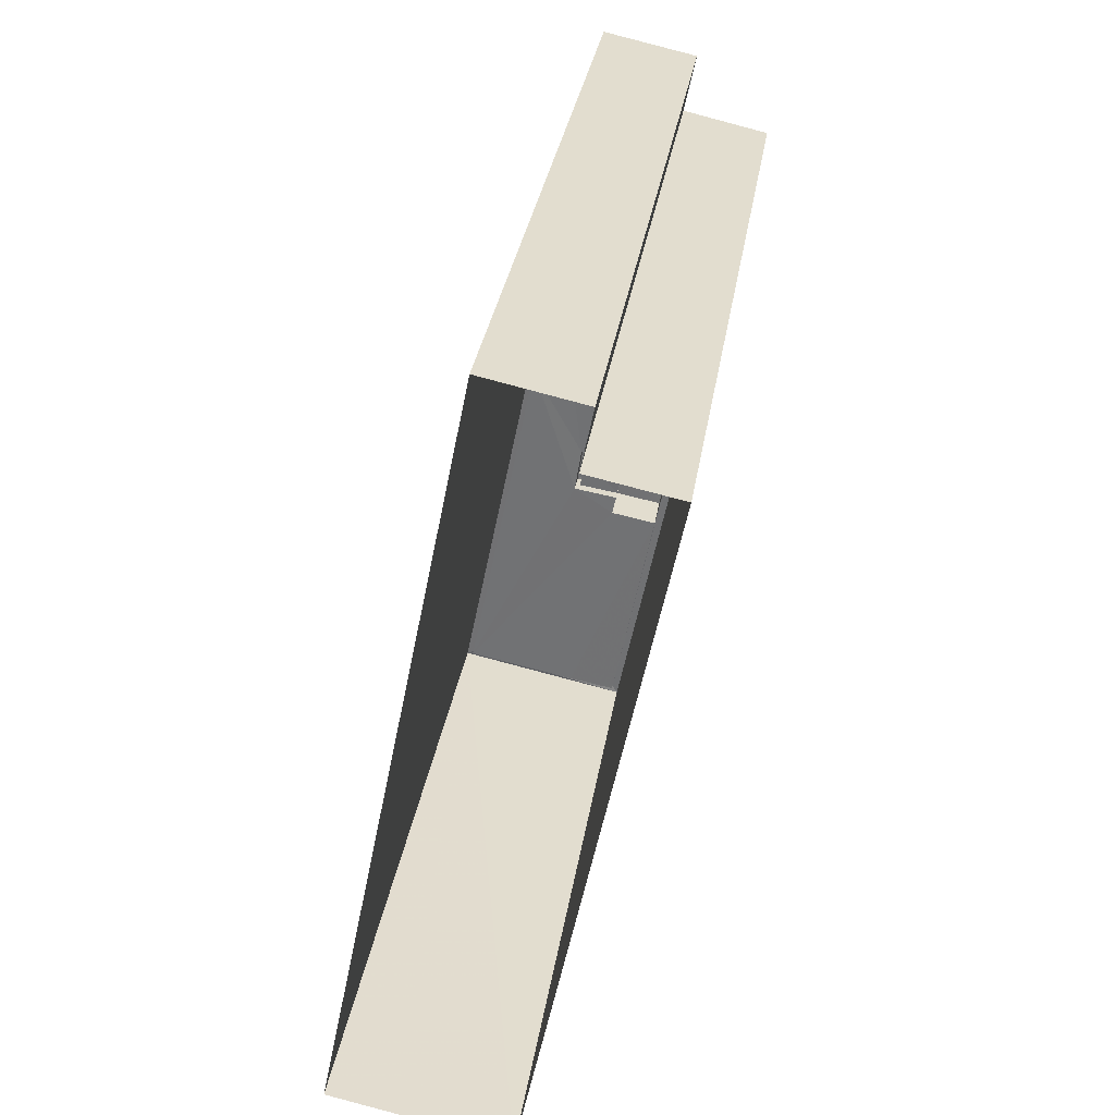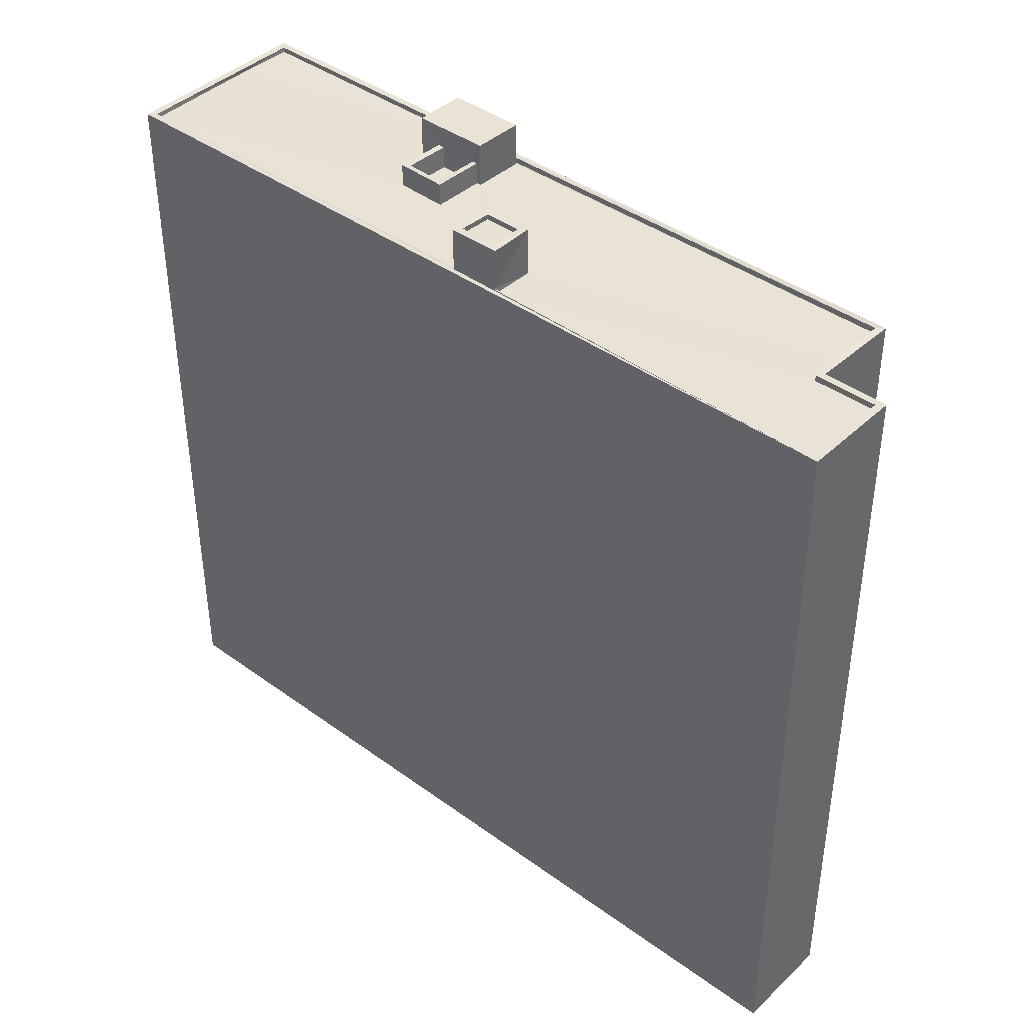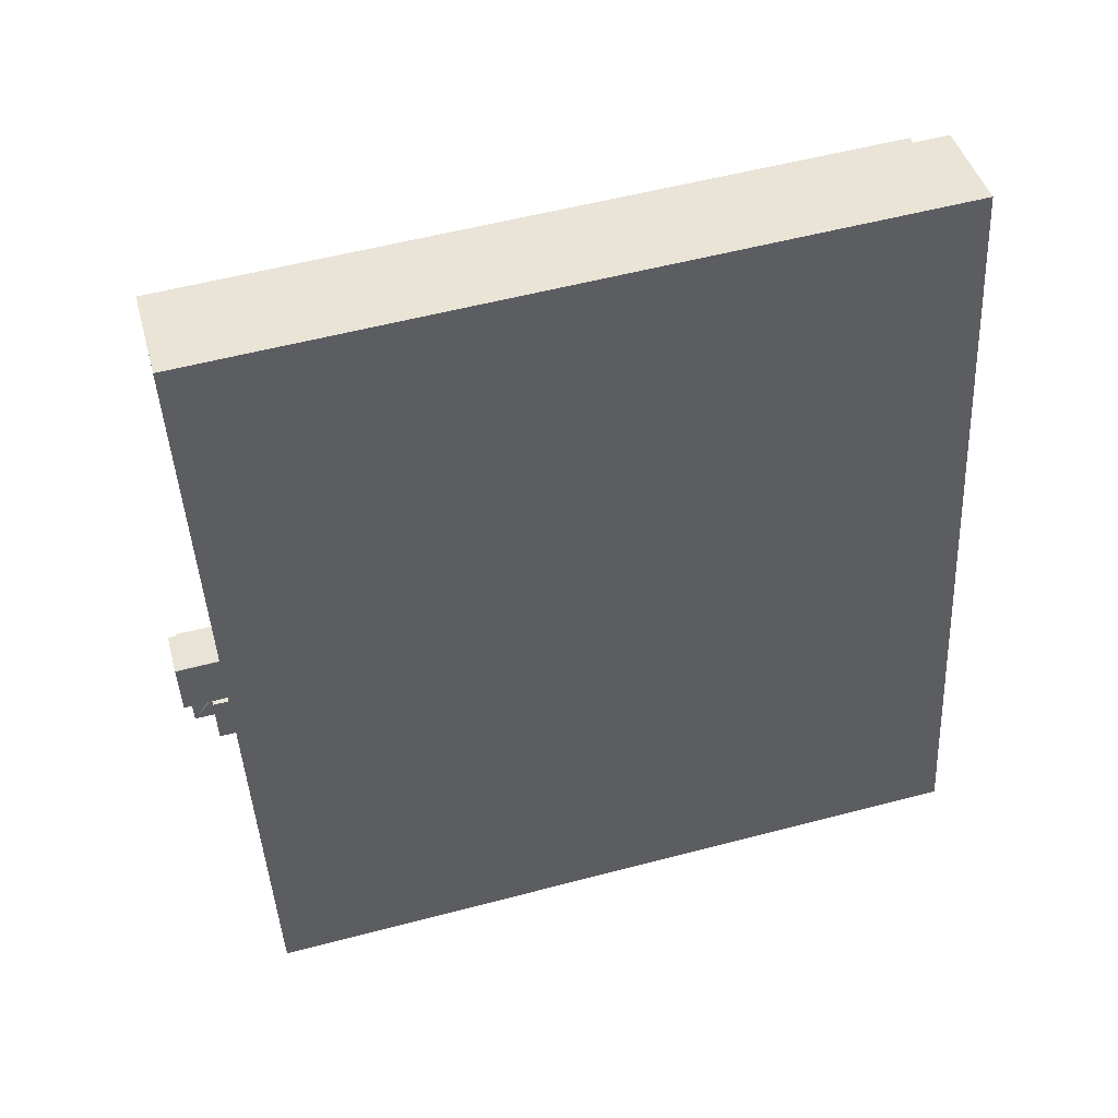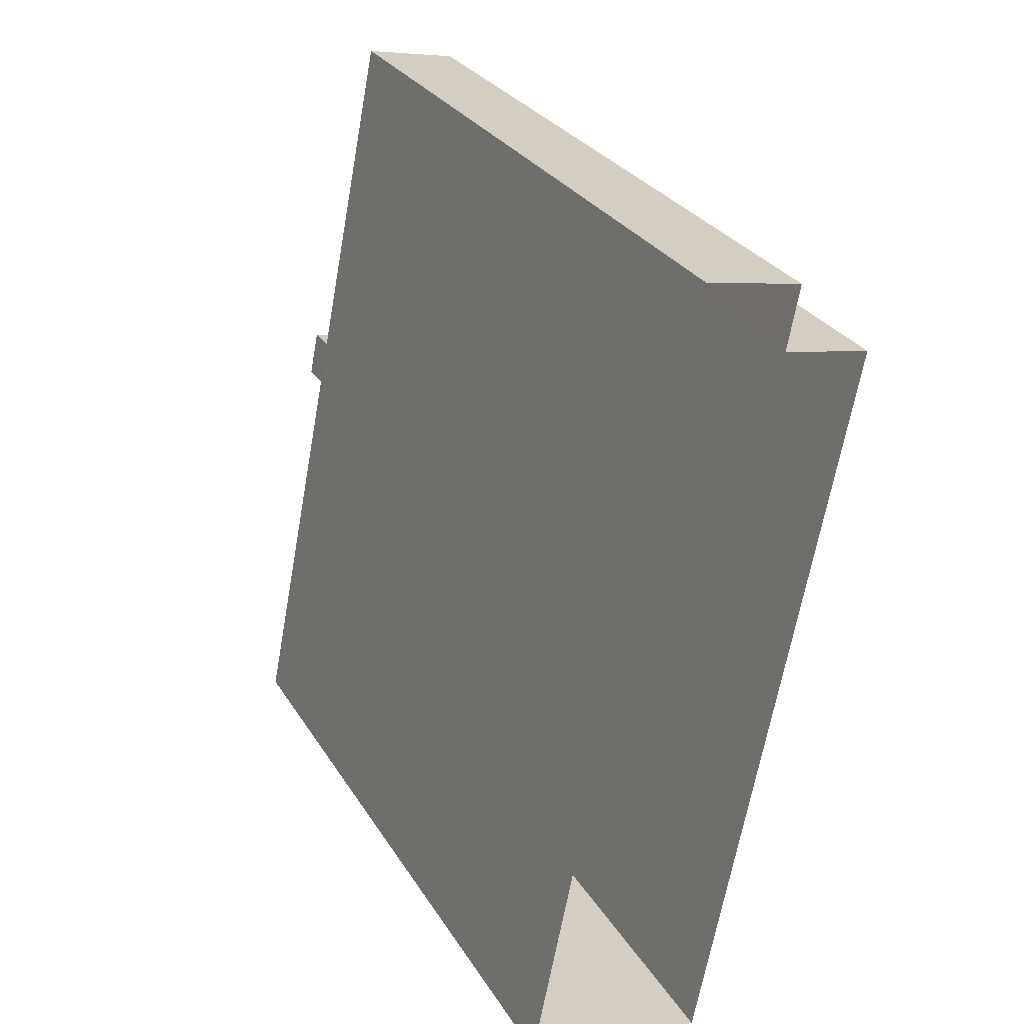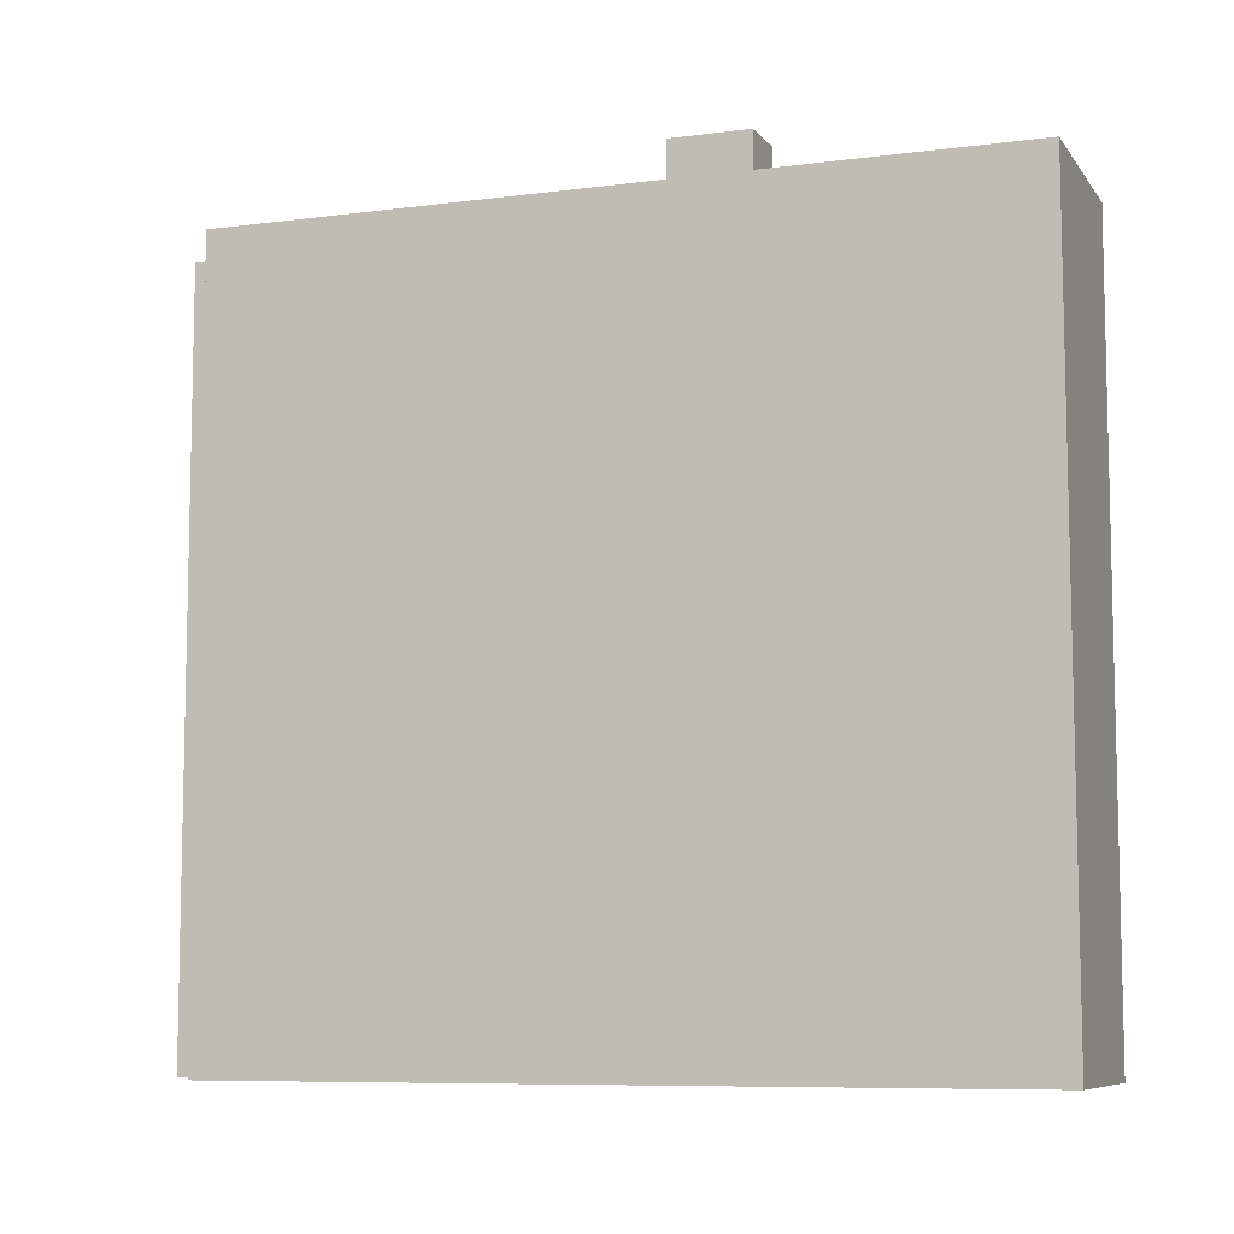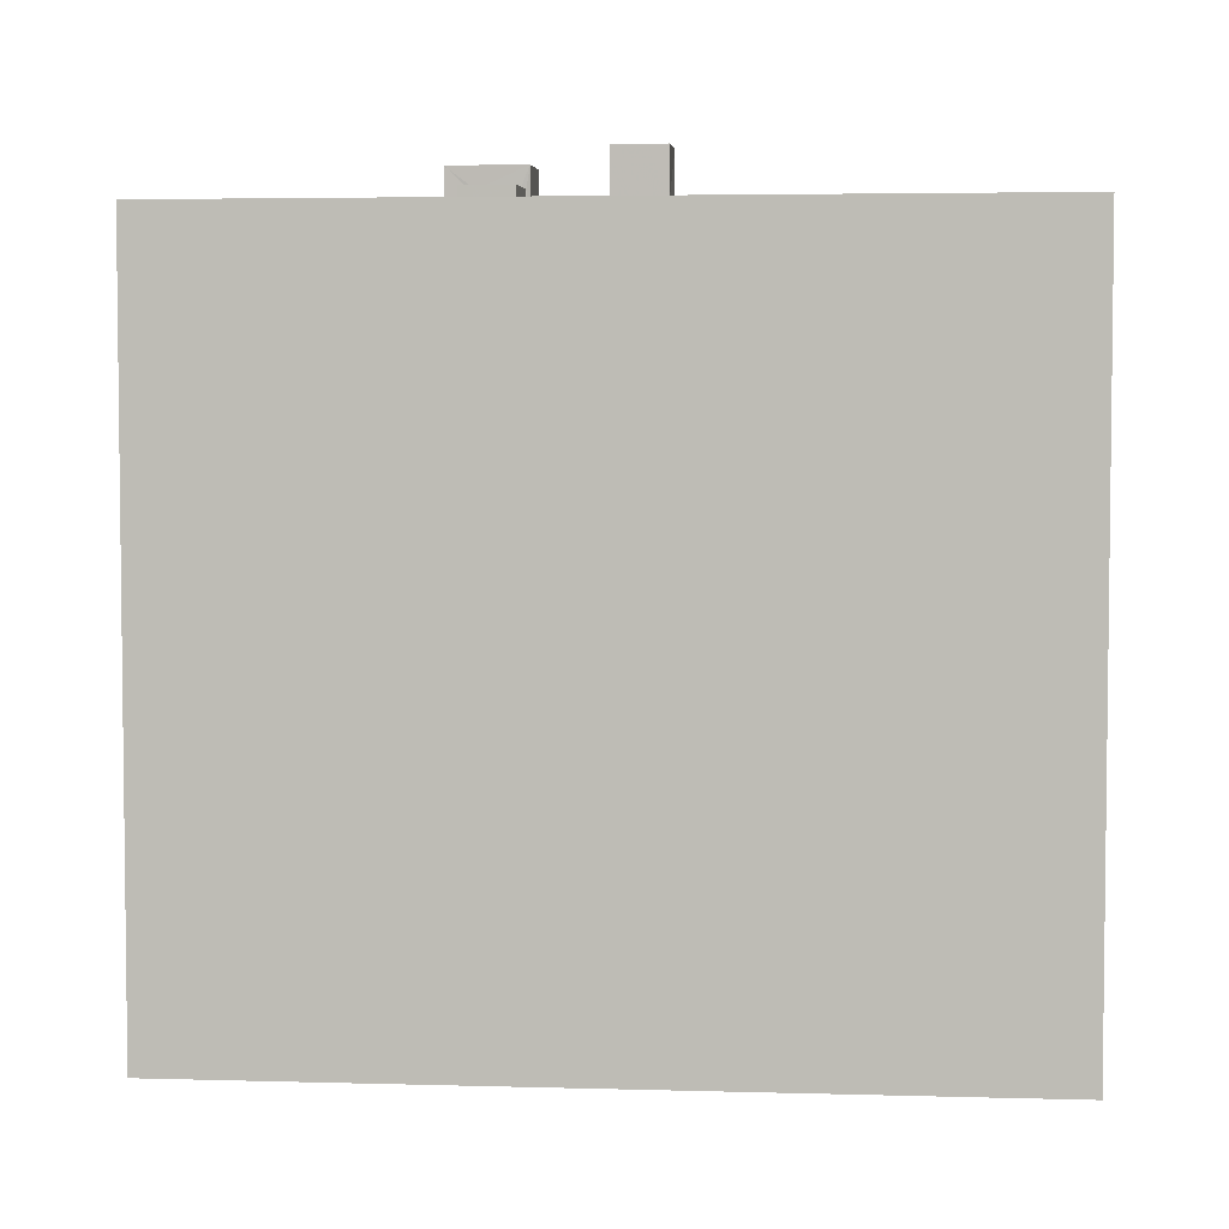
<metadata>
{"format":"obj","ext":"obj","renderer":"f3d","projection":"perspective","resolution":1024,"background":"white","views":[{"elev":33.2,"azim":-171.1,"up":"+Y"},{"elev":41.1,"azim":142.8,"up":"+Z"},{"elev":55.9,"azim":74.6,"up":"+Y"},{"elev":29.0,"azim":154.1,"up":"+Y"},{"elev":-8.1,"azim":-58.7,"up":"+Z"},{"elev":4.1,"azim":106.5,"up":"+Z"}]}
</metadata>
<code>
v 1.242e+05 7.855e+05 18.2
v 1.242e+05 7.855e+05 18.2
v 1.242e+05 7.855e+05 18.2
v 1.242e+05 7.855e+05 18.2
v 1.242e+05 7.855e+05 18.2
v 1.242e+05 7.855e+05 18.2
v 1.242e+05 7.855e+05 52.61
v 1.242e+05 7.855e+05 52.61
v 1.242e+05 7.855e+05 52.61
v 1.242e+05 7.855e+05 52.61
v 1.242e+05 7.855e+05 52.61
v 1.242e+05 7.855e+05 52.61
v 1.242e+05 7.855e+05 52.61
v 1.242e+05 7.855e+05 52.61
v 1.242e+05 7.855e+05 53.58
v 1.242e+05 7.855e+05 53.57
v 1.242e+05 7.855e+05 53.58
v 1.242e+05 7.855e+05 53.58
v 1.242e+05 7.855e+05 51.59
v 1.242e+05 7.855e+05 51.59
v 1.242e+05 7.855e+05 51.6
v 1.242e+05 7.855e+05 51.59
v 1.242e+05 7.855e+05 51.6
v 1.242e+05 7.855e+05 51.6
v 1.242e+05 7.855e+05 51.6
v 1.242e+05 7.855e+05 51.6
v 1.242e+05 7.855e+05 51.6
v 1.242e+05 7.855e+05 51.6
v 1.242e+05 7.855e+05 51.6
v 1.242e+05 7.855e+05 51.6
v 1.242e+05 7.855e+05 51.6
v 1.242e+05 7.855e+05 51.6
v 1.242e+05 7.855e+05 51.6
v 1.242e+05 7.855e+05 51.6
v 1.242e+05 7.855e+05 51.6
v 1.242e+05 7.855e+05 51.59
v 1.242e+05 7.855e+05 51.6
v 1.242e+05 7.855e+05 51.6
v 1.242e+05 7.855e+05 51.6
v 1.242e+05 7.855e+05 51.6
v 1.242e+05 7.855e+05 51.6
v 1.242e+05 7.855e+05 51.6
v 1.242e+05 7.855e+05 51.84
v 1.242e+05 7.855e+05 51.84
v 1.242e+05 7.855e+05 51.84
v 1.242e+05 7.855e+05 51.85
v 1.242e+05 7.855e+05 51.85
v 1.242e+05 7.855e+05 51.85
v 1.242e+05 7.855e+05 51.85
v 1.242e+05 7.855e+05 51.85
v 1.242e+05 7.855e+05 51.85
v 1.242e+05 7.855e+05 51.84
v 1.242e+05 7.855e+05 51.85
v 1.242e+05 7.855e+05 51.85
v 1.242e+05 7.855e+05 51.85
v 1.242e+05 7.855e+05 51.85
v 1.242e+05 7.855e+05 51.85
v 1.242e+05 7.855e+05 51.85
v 1.242e+05 7.855e+05 53.52
v 1.242e+05 7.855e+05 53.52
v 1.242e+05 7.855e+05 53.52
v 1.242e+05 7.855e+05 53.52
v 1.242e+05 7.855e+05 53.77
v 1.242e+05 7.855e+05 53.77
v 1.242e+05 7.855e+05 53.77
v 1.242e+05 7.855e+05 53.77
v 1.242e+05 7.855e+05 53.77
v 1.242e+05 7.855e+05 53.77
v 1.242e+05 7.855e+05 53.77
v 1.242e+05 7.855e+05 53.77
f 1 2 3
f 2 4 3
f 3 5 6
f 3 4 5
f 7 8 9
f 8 7 10
f 10 11 12
f 9 13 7
f 12 11 14
f 7 11 10
f 15 16 17
f 15 18 16
f 19 20 21
f 20 19 22
f 23 24 25
f 26 22 25
f 24 26 25
f 25 22 19
f 27 28 29
f 27 30 28
f 31 24 32
f 33 34 31
f 33 31 35
f 21 20 36
f 37 38 36
f 35 31 32
f 39 21 38
f 40 23 41
f 24 23 32
f 32 23 42
f 42 40 37
f 37 40 38
f 38 21 36
f 42 23 40
f 43 44 45
f 46 47 48
f 49 50 48
f 44 50 51
f 43 45 52
f 45 51 53
f 46 54 47
f 55 56 49
f 51 50 56
f 47 49 48
f 51 45 44
f 56 50 49
f 43 52 57
f 57 58 46
f 46 58 54
f 52 58 57
f 59 60 61
f 59 62 60
f 63 64 65
f 63 66 64
f 65 67 63
f 68 64 69
f 67 68 69
f 69 64 66
f 63 67 70
f 69 70 67
f 8 10 38
f 40 8 38
f 30 7 28
f 30 11 7
f 10 39 38
f 10 12 39
f 7 29 28
f 7 13 29
f 41 9 8
f 40 41 8
f 27 14 11
f 30 27 11
f 41 23 9
f 23 15 9
f 27 29 13
f 14 15 17
f 9 15 13
f 21 12 17
f 27 13 14
f 39 12 21
f 12 14 17
f 13 15 14
f 17 16 19
f 21 17 19
f 19 18 25
f 19 16 18
f 25 18 15
f 23 25 15
f 49 34 33
f 49 47 34
f 53 36 45
f 53 37 36
f 35 49 33
f 35 55 49
f 22 52 20
f 20 45 36
f 20 52 45
f 58 52 22
f 26 58 22
f 31 54 24
f 24 58 26
f 24 54 58
f 47 31 34
f 47 54 31
f 50 44 4
f 2 50 4
f 44 5 4
f 44 43 5
f 5 57 6
f 5 43 57
f 46 3 6
f 57 46 6
f 48 1 3
f 46 48 3
f 50 2 1
f 48 50 1
f 63 59 61
f 63 70 59
f 63 61 60
f 66 63 60
f 66 60 62
f 69 66 62
f 70 62 59
f 70 69 62
f 51 65 64
f 51 56 65
f 42 53 68
f 68 53 64
f 42 37 53
f 64 53 51
f 67 42 68
f 67 32 42
f 35 32 55
f 56 55 65
f 65 55 67
f 55 32 67

</code>
